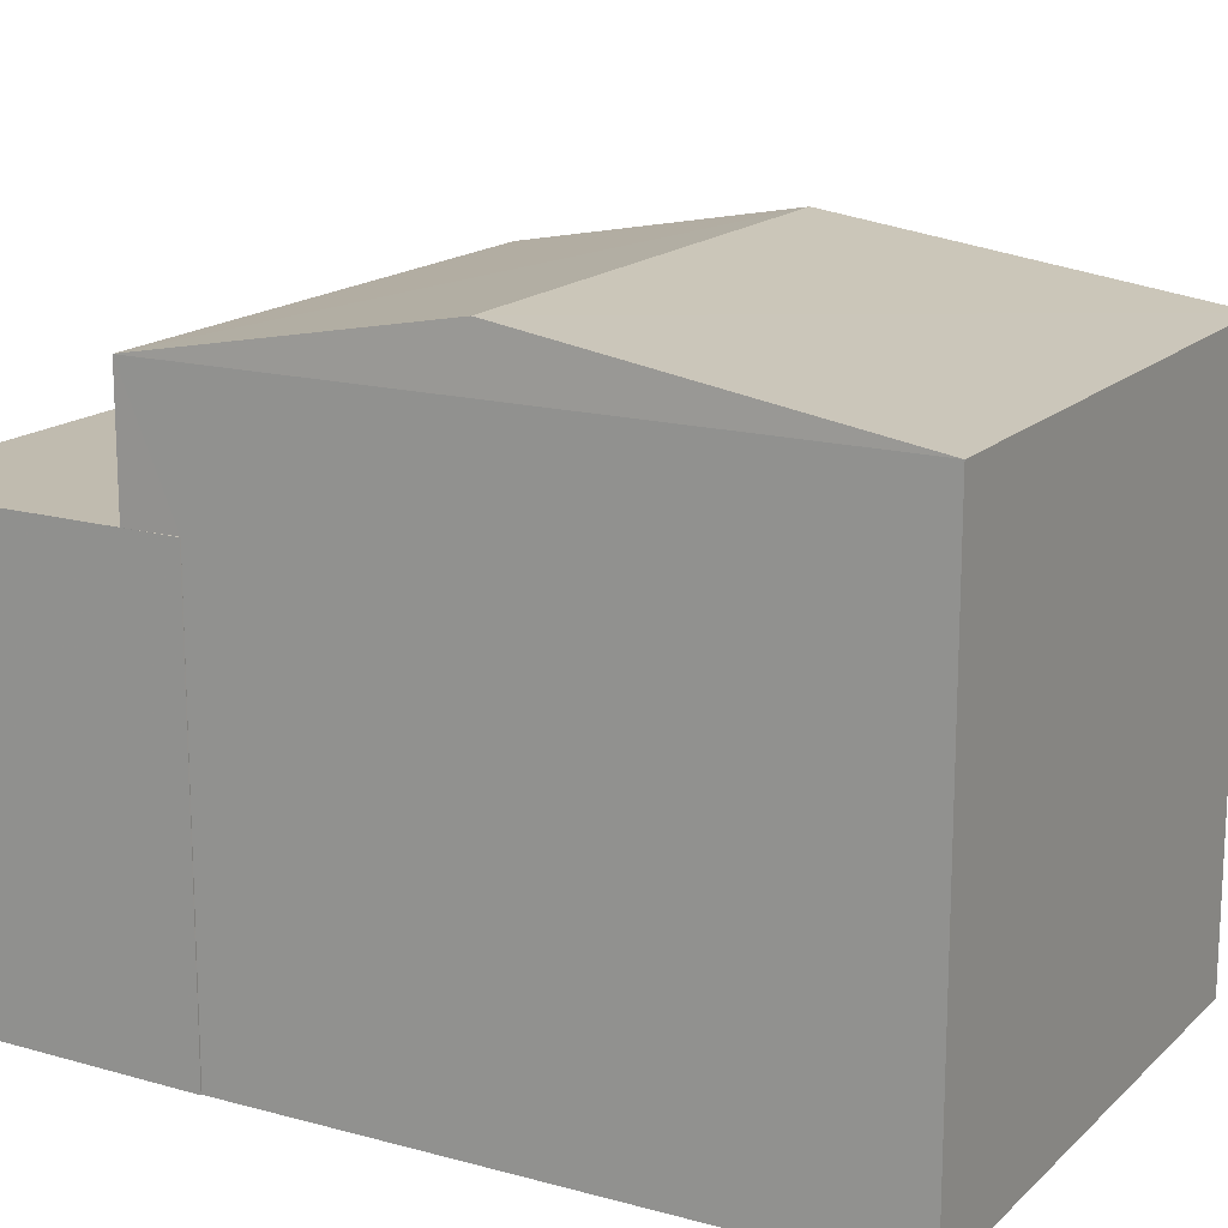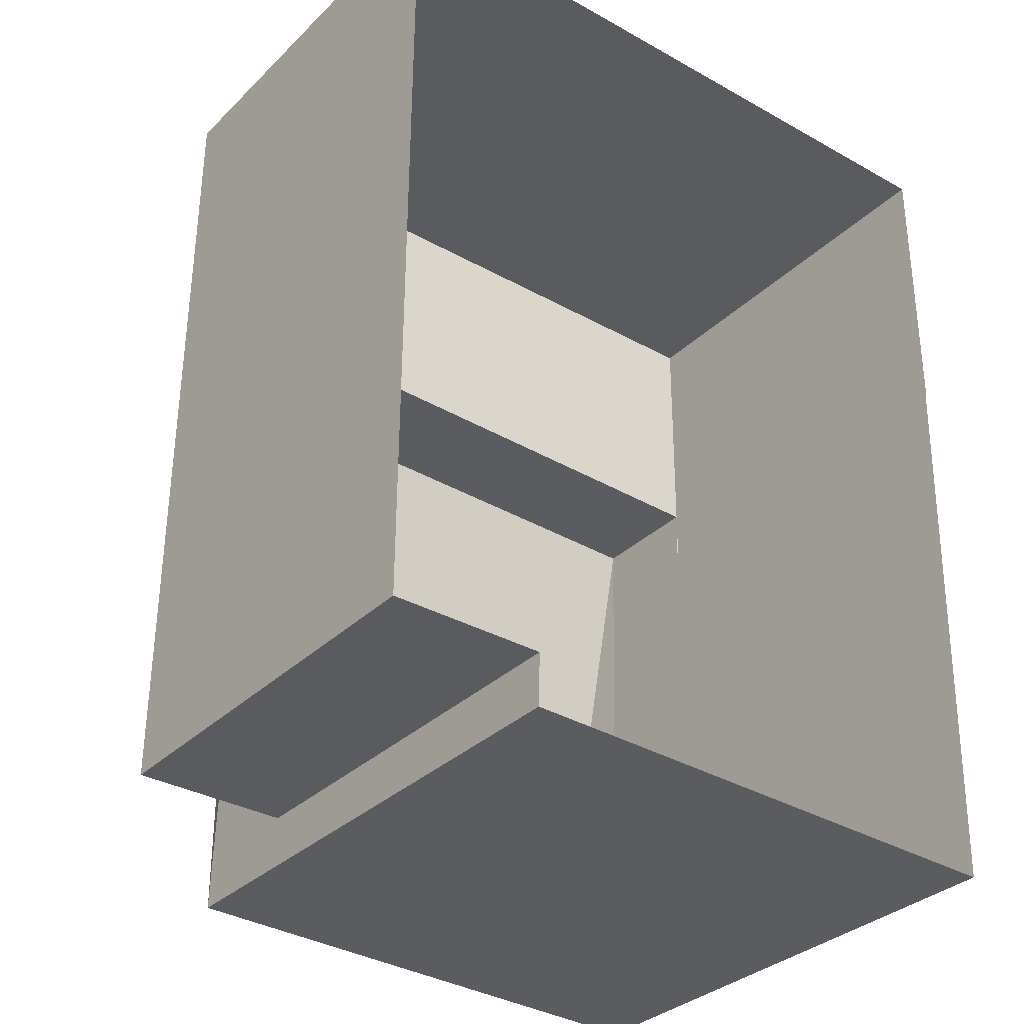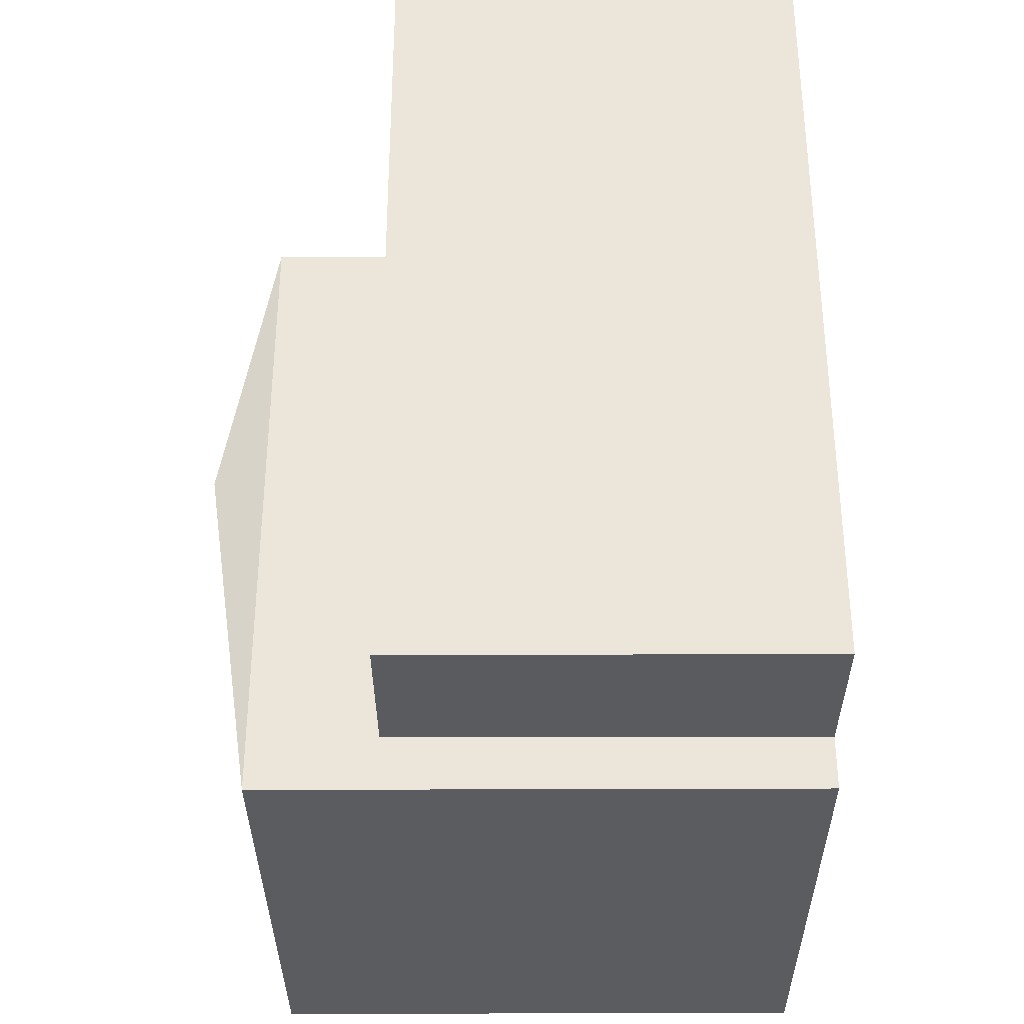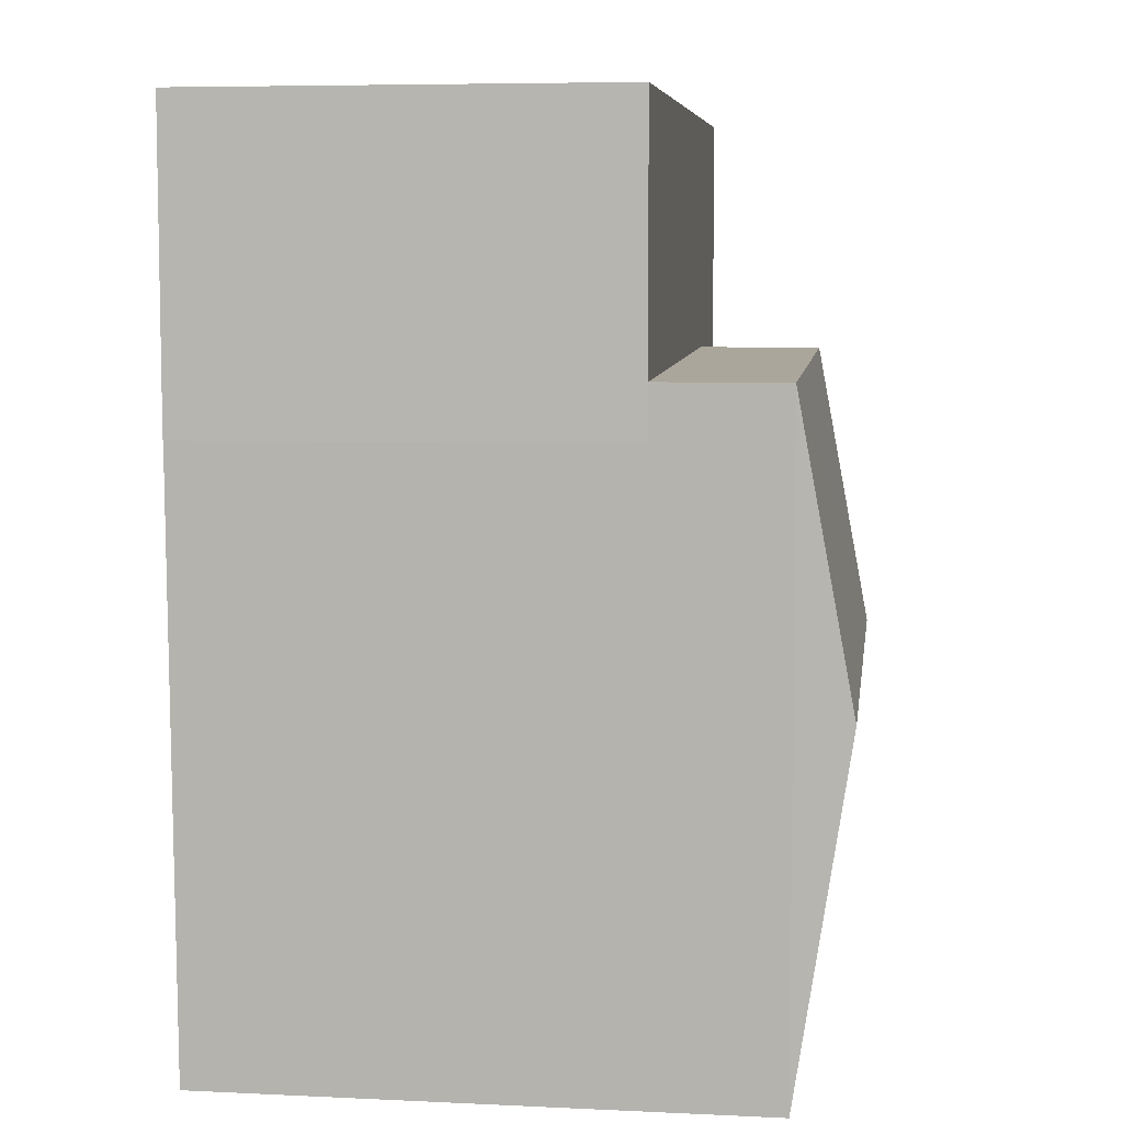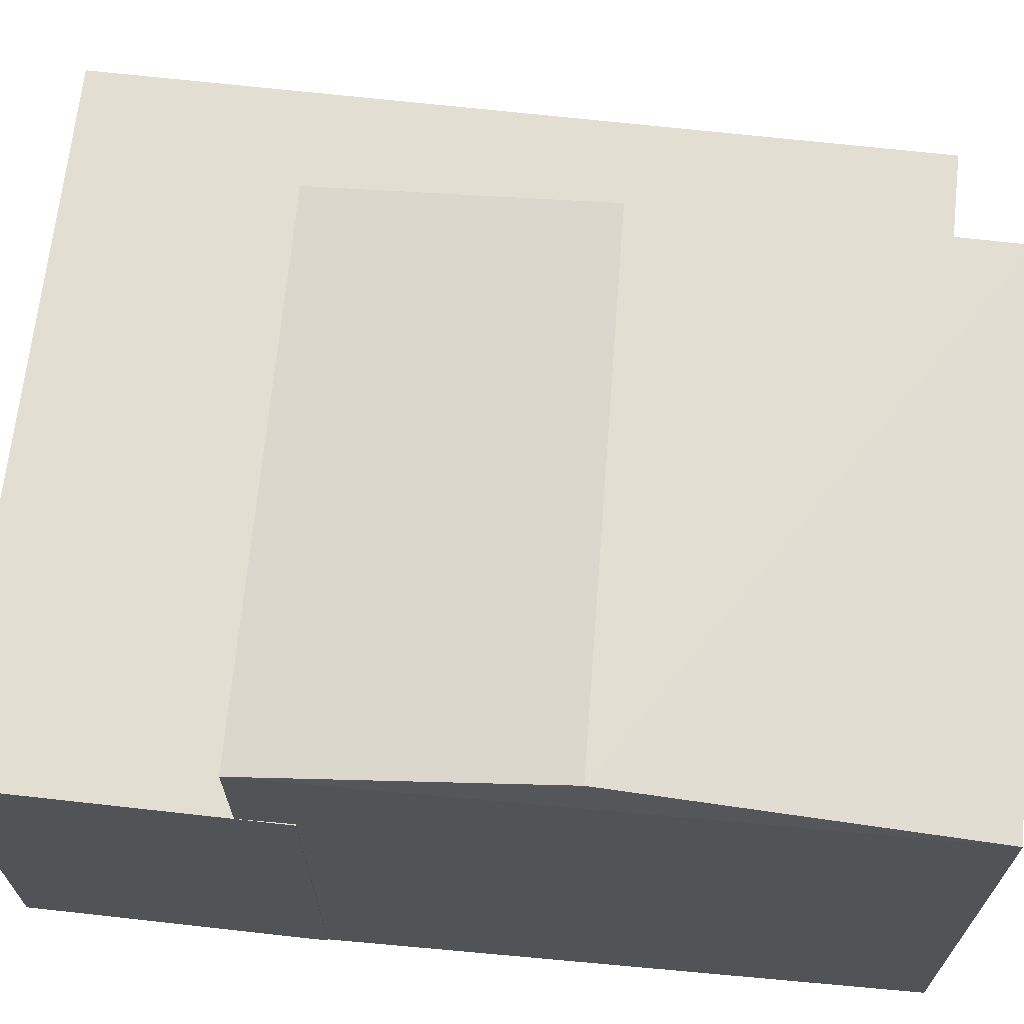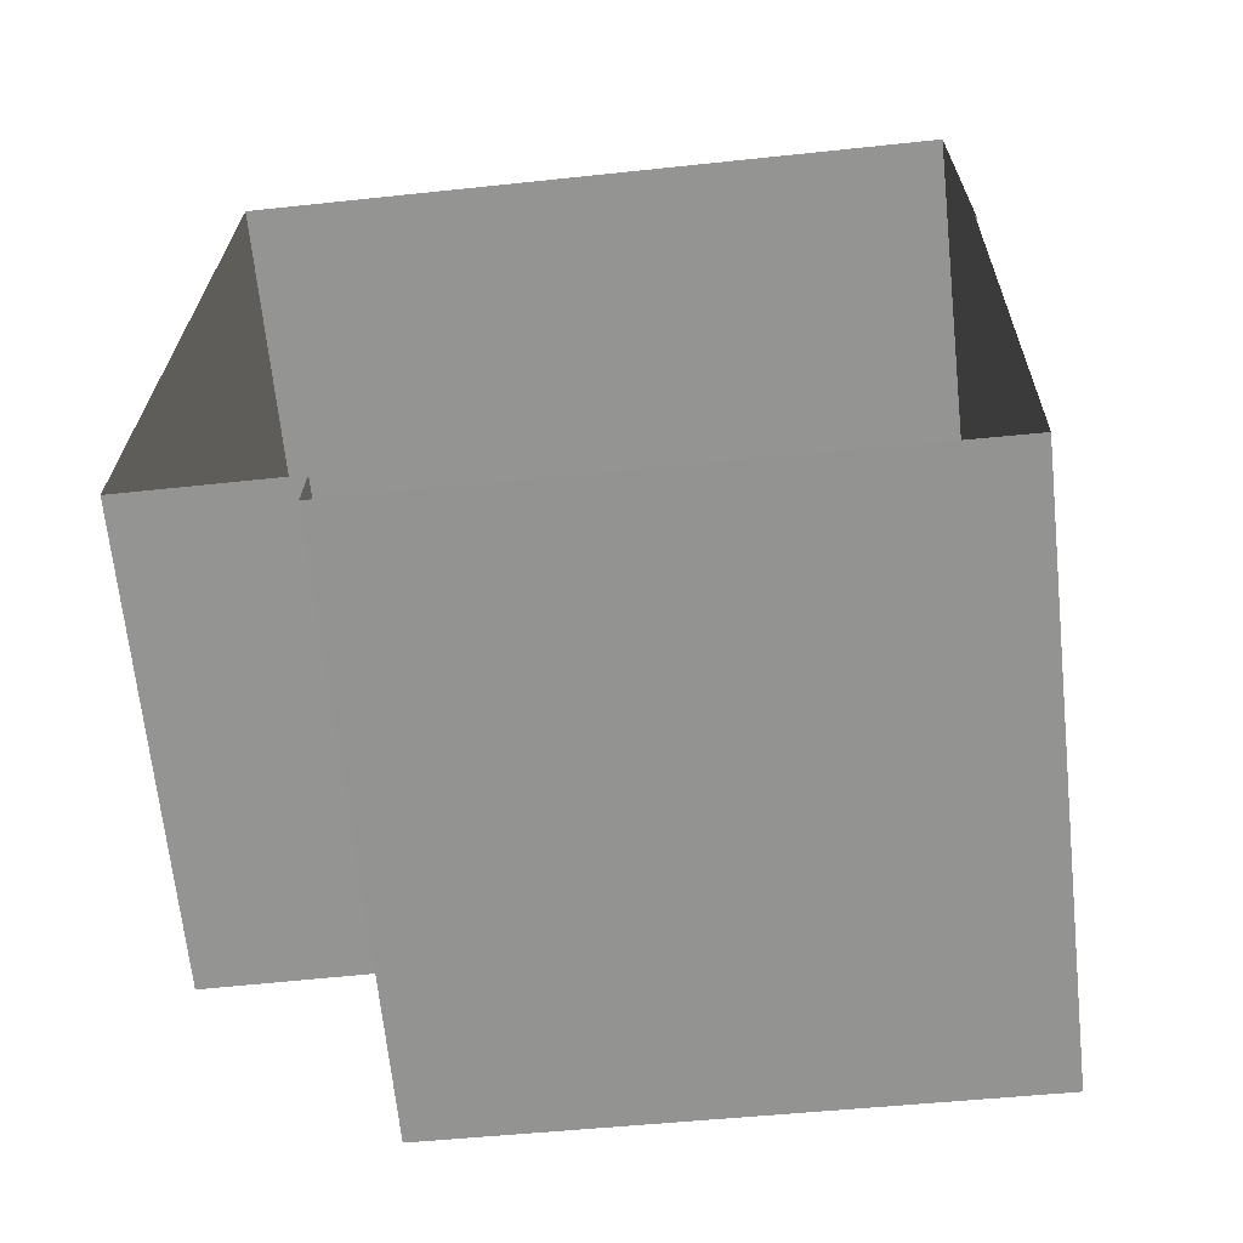
<metadata>
{"format":"obj","ext":"obj","renderer":"f3d","projection":"perspective","resolution":1024,"background":"white","views":[{"elev":16.2,"azim":-59.1,"up":"+Z"},{"elev":-32.9,"azim":142.6,"up":"+Y"},{"elev":-32.8,"azim":90.3,"up":"+Y"},{"elev":6.5,"azim":-82.1,"up":"+Y"},{"elev":67.9,"azim":-83.3,"up":"+Z"},{"elev":-67.0,"azim":-173.9,"up":"+Y"}]}
</metadata>
<code>
v -8254 -3.741e+04 25.08
v -8254 -3.741e+04 25.08
v -8254 -3.741e+04 20.45
v -8254 -3.741e+04 20.45
v -8254 -3.74e+04 25.08
v -8254 -3.74e+04 20.45
v -8246 -3.74e+04 25.08
v -8246 -3.74e+04 20.44
v -8246 -3.741e+04 25.08
v -8246 -3.741e+04 20.44
v -8248 -3.741e+04 20.44
v -8248 -3.741e+04 25.08
v -8248 -3.741e+04 25.08
v -8248 -3.741e+04 26.45
v -8248 -3.741e+04 20.44
v -8248 -3.741e+04 26.44
v -8254 -3.741e+04 27.04
v -8254 -3.741e+04 26.45
v -8253 -3.741e+04 26.45
v -8253 -3.741e+04 20.45
v -8254 -3.741e+04 25.08
v -8248 -3.741e+04 27.03
f 15 20 11
f 10 11 8
f 4 3 6
f 11 20 4
f 8 4 6
f 11 4 8
f 1 2 3
f 4 1 3
f 2 5 6
f 3 2 6
f 7 8 6
f 5 7 6
f 9 10 8
f 7 9 8
f 11 10 9
f 12 11 9
f 13 14 12
f 11 12 15
f 15 12 16
f 12 14 16
f 17 18 19
f 16 20 15
f 16 19 20
f 18 1 19
f 19 1 20
f 18 21 1
f 20 1 4
f 21 18 14
f 13 21 14
f 12 9 13
f 1 21 2
f 5 2 21
f 9 7 13
f 7 5 13
f 13 5 21
f 18 22 14
f 17 22 18
f 22 17 16
f 16 17 19
f 22 16 14

</code>
